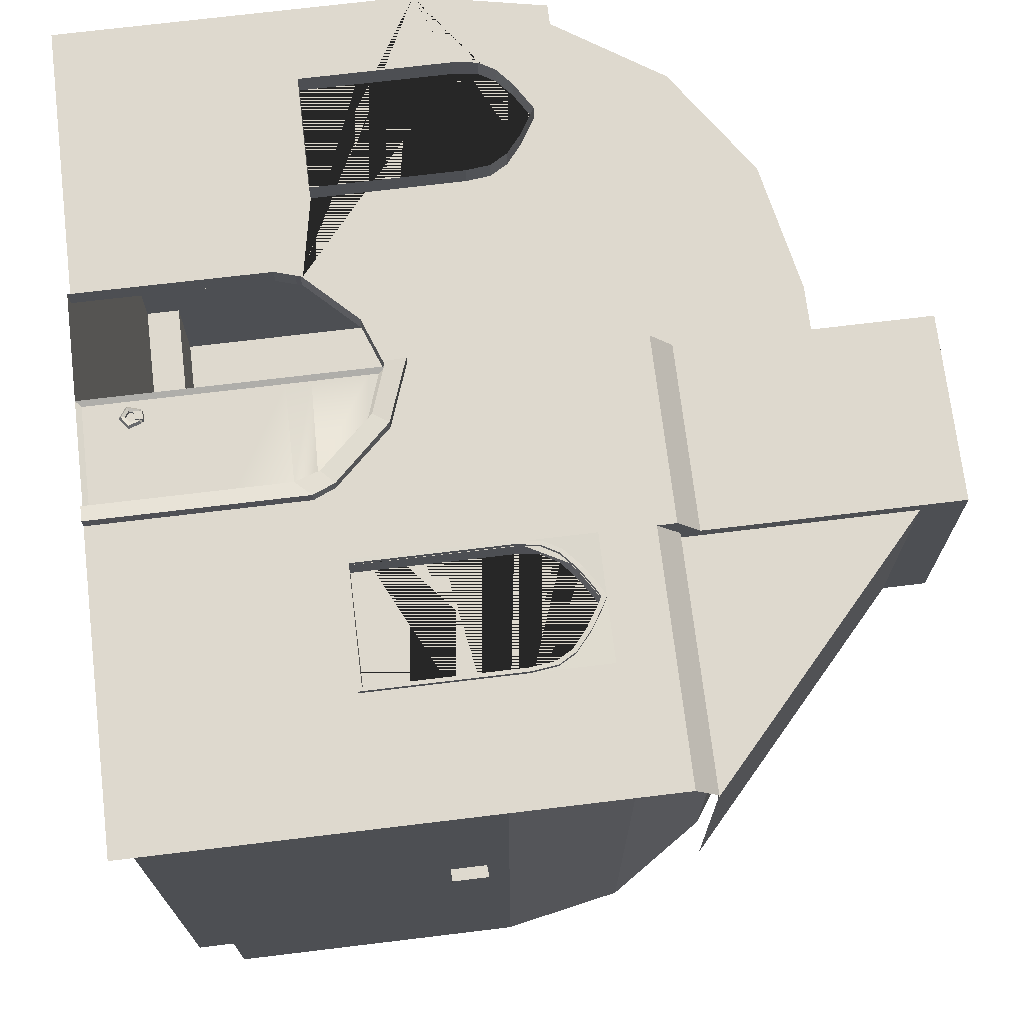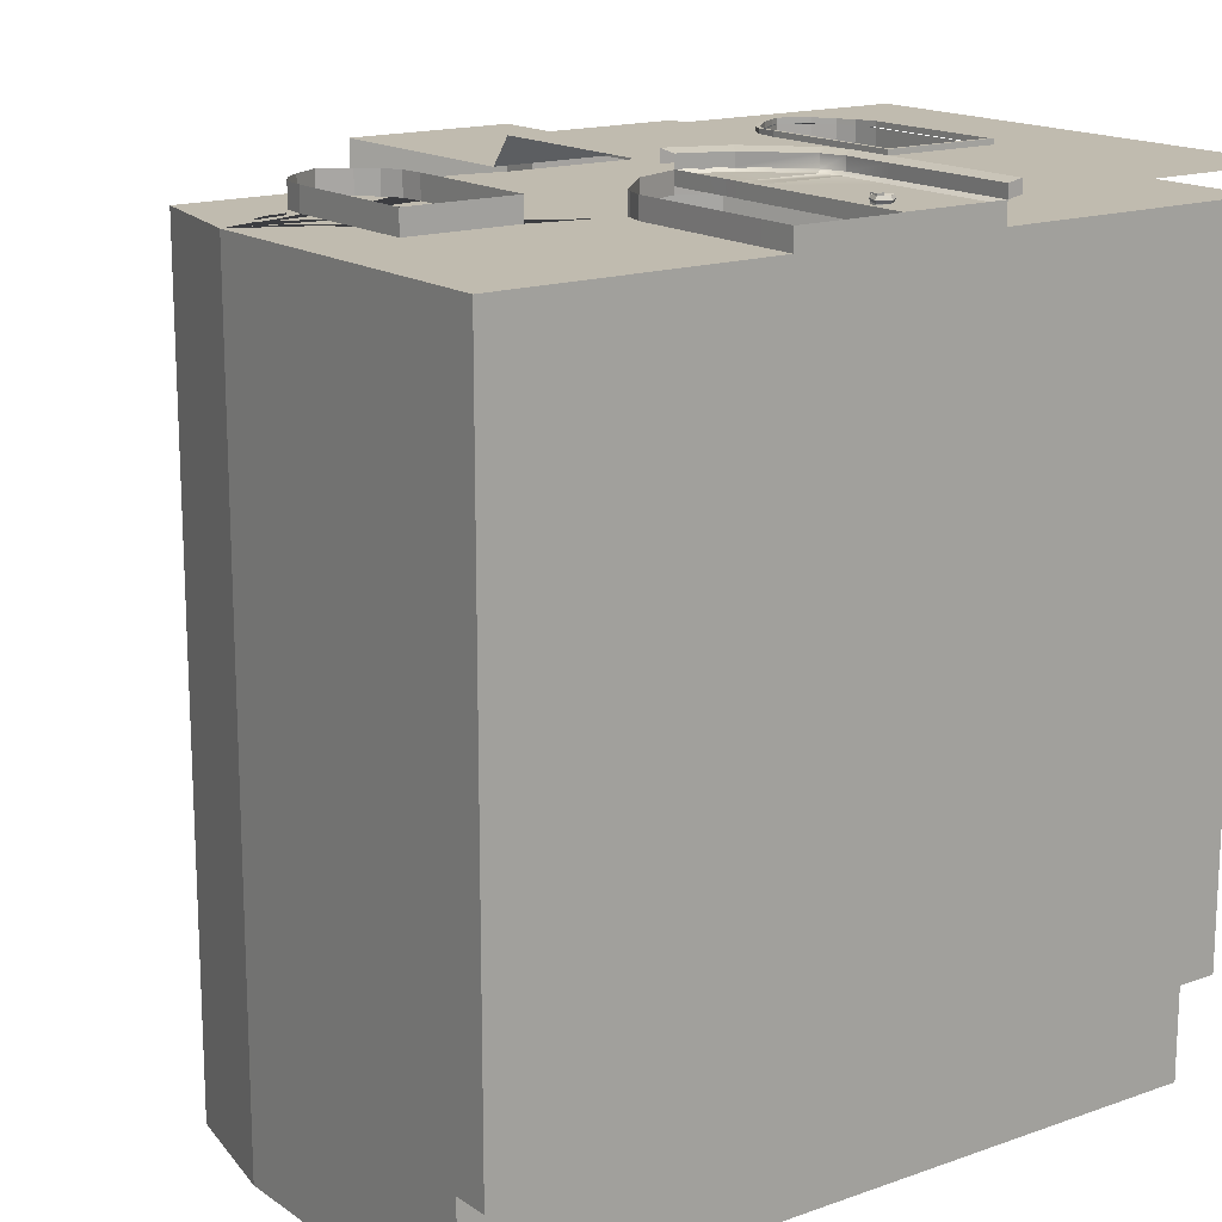
<metadata>
{"format":"obj","ext":"obj","renderer":"f3d","projection":"perspective","resolution":1024,"background":"white","views":[{"elev":71.6,"azim":83.1,"up":"+Z"},{"elev":16.1,"azim":-36.1,"up":"+Z"}]}
</metadata>
<code>
o Torus
v 1.758 2.964 34.37
v 1.758 3.137 34.61
v 1.758 3.416 34.52
v 1.758 3.416 34.23
v 1.758 3.137 34.13
v 2.604 3.579 34.37
v 2.44 3.632 34.61
v 2.174 3.719 34.52
v 2.174 3.719 34.23
v 2.44 3.632 34.13
v 2.281 4.574 34.37
v 2.179 4.434 34.61
v 2.015 4.208 34.52
v 2.015 4.208 34.23
v 2.179 4.434 34.13
v 1.234 4.574 34.37
v 1.336 4.434 34.61
v 1.5 4.208 34.52
v 1.5 4.208 34.23
v 1.336 4.434 34.13
v 0.9111 3.579 34.37
v 1.075 3.632 34.61
v 1.341 3.719 34.52
v 1.341 3.719 34.23
v 1.075 3.632 34.13
f 1 6 7 2
f 2 7 8 3
f 3 8 9 4
f 4 9 10 5
f 5 10 6 1
f 6 11 12 7
f 7 12 13 8
f 8 13 14 9
f 9 14 15 10
f 10 15 11 6
f 11 16 17 12
f 12 17 18 13
f 13 18 19 14
f 14 19 20 15
f 15 20 16 11
f 16 21 22 17
f 17 22 23 18
f 18 23 24 19
f 19 24 25 20
f 20 25 21 16
f 21 1 2 22
f 22 2 3 23
f 23 3 4 24
f 24 4 5 25
f 25 5 1 21
o Cube
v 1.449 4.077 33.89
v 1.449 4.694 33.89
v 2.066 4.077 33.89
v 2.066 4.694 33.89
v 1.449 4.077 34.68
v 1.449 4.694 34.68
v 2.066 4.077 34.68
v 2.066 4.694 34.68
f 28 29 33 32
f 32 33 31 30
f 30 31 27 26
f 28 32 30 26
f 33 29 27 31
o interior_Plane
v 0 0 30
v 30 0 30
v 0 2.942 -20.88
v 0 52.95 30
v 7.702 16.28 32.57
v 30 16.28 30
v 0 16.28 -30
v 30 16.28 -30
v 0 2.942 -30
v 30 2.942 -30
v 30 2.942 30
v 8.207 2.942 32.57
v 0 0 -20.88
v 30 0 -20.88
v 30 16.28 -20.88
v 30 2.942 -20.88
v 0 52.95 -30
v 0 52.95 -20.88
v 4.166 52.95 30
v 30 27.11 30
v 14.05 50.98 30
v 22.43 45.38 30
v 28.03 37 30
v 30 27.11 -30
v 4.166 52.95 -30
v 28.03 37 -30
v 22.43 45.38 -30
v 14.05 50.98 -30
v 30 27.11 -20.88
v 4.166 52.95 -20.88
v 28.03 37 -20.88
v 22.43 45.38 -20.88
v 14.05 50.98 -20.88
v 0 37 30
v 0 0 32.57
v 30 0 32.57
v 16.72 33.54 32.57
v 30 16.28 32.57
v 30 2.942 32.57
v 18.79 34.82 32.57
v 28.03 37 32.57
v 0 37 32.57
v 30 27.11 32.57
v 8.207 0 32.57
v 0 21.95 32.57
v 8.175 14.74 32.57
v 3.786 20.55 32.57
v 7.638 16.64 32.57
v 15.39 32.45 32.57
v 14.6 31.11 32.57
v 14.4 29.34 32.57
v 14.38 17.91 32.57
v 23.21 17.93 32.57
v 23.21 29.28 32.57
v 22.95 31.21 32.57
v 22.22 32.42 32.57
v 20.9 33.55 32.57
v 16.72 33.54 34.36
v 18.79 34.82 34.36
v 15.39 32.45 34.36
v 14.6 31.11 34.36
v 14.4 29.34 34.36
v 14.38 17.91 34.36
v 23.21 17.93 34.36
v 23.21 29.28 34.36
v 22.95 31.21 34.36
v 22.22 32.42 34.36
v 20.9 33.55 34.36
v 7.702 16.28 34.18
v 8.207 2.942 34.18
v 0 0 34.18
v 8.207 0 34.18
v 0.009177 21.95 34.18
v 8.175 14.74 34.18
v 3.786 20.55 34.18
v 7.638 16.64 34.18
v -30 0 30
v -7.702 16.28 32.57
v -30 16.28 30
v -30 16.28 -30
v -30 2.942 -30
v -30 2.942 30
v -8.207 2.942 32.57
v -30 0 -20.88
v -30 16.28 -20.88
v -30 2.942 -20.88
v -4.166 52.95 30
v -30 27.11 30
v -14.05 50.98 30
v -22.43 45.38 30
v -28.03 37 30
v -30 27.11 -30
v -4.166 52.95 -30
v -28.03 37 -30
v -22.43 45.38 -30
v -14.05 50.98 -30
v -30 27.11 -20.88
v -4.166 52.95 -20.88
v -28.03 37 -20.88
v -22.43 45.38 -20.88
v -14.05 50.98 -20.88
v -30 0 32.57
v -16.72 33.54 32.57
v -30 16.28 32.57
v -30 2.942 32.57
v -18.79 34.82 32.57
v -28.03 37 32.57
v -30 27.11 32.57
v -8.207 0 32.57
v -8.175 14.74 32.57
v -3.786 20.55 32.57
v -7.638 16.64 32.57
v -15.39 32.45 32.57
v -14.6 31.11 32.57
v -14.4 29.34 32.57
v -14.38 17.91 32.57
v -23.21 17.93 32.57
v -23.21 29.28 32.57
v -22.95 31.21 32.57
v -22.22 32.42 32.57
v -20.9 33.55 32.57
v -16.72 33.54 34.36
v -18.79 34.82 34.36
v -15.39 32.45 34.36
v -14.6 31.11 34.36
v -14.4 29.34 34.36
v -14.38 17.91 34.36
v -23.21 17.93 34.36
v -23.21 29.28 34.36
v -22.95 31.21 34.36
v -22.22 32.42 34.36
v -20.9 33.55 34.36
v -7.702 16.28 34.18
v -8.207 2.942 34.18
v -8.207 0 34.18
v -0.009177 21.95 34.18
v -8.175 14.74 34.18
v -3.786 20.55 34.18
v -7.638 16.64 34.18
f 41 48 62 57
f 42 43 41 40
f 49 44 39 48
f 35 34 68 77 69
f 47 35 44 49
f 36 46 47 49
f 36 49 43 42
f 43 49 48 41
f 34 35 47 46
f 63 51 50 58
f 53 39 71 76
f 48 39 53 62
f 40 41 57 59 60 61 58 50
f 63 58 61 66
f 66 61 60 65
f 65 60 59 64
f 64 59 57 62
f 52 63 66 54
f 54 66 65 55
f 55 65 64 56
f 56 64 62 53
f 51 63 52 37
f 67 37 52 54 55 56
f 72 45 79 38 71
f 69 77 45 72
f 76 87 88 89 90 73 70 82 83 84 85 81 80 78 75 74
f 56 53 76 74
f 39 44 72 71
f 67 56 74 75
f 44 35 69 72
f 38 81 85 86 87 76 71
f 73 90 101 92
f 88 87 98 99
f 83 82 93 94
f 89 88 99 100
f 85 84 95 96
f 86 85 96 97
f 82 70 91 93
f 84 83 94 95
f 90 89 100 101
f 87 86 97 98
f 70 73 92 91
f 80 81 109 108
f 45 77 105 103
f 38 79 107 102
f 81 38 102 109
f 78 80 108 106
f 77 68 104 105
f 79 45 103 107
f 113 125 130 118
f 42 40 113 114
f 119 118 112 115
f 110 135 142 68 34
f 117 119 115 110
f 36 119 117 46
f 36 42 114 119
f 114 113 118 119
f 34 46 117 110
f 131 126 50 51
f 121 141 137 112
f 118 130 121 112
f 40 50 126 129 128 127 125 113
f 131 134 129 126
f 134 133 128 129
f 133 132 127 128
f 132 130 125 127
f 120 122 134 131
f 122 123 133 134
f 123 124 132 133
f 124 121 130 132
f 51 37 120 131
f 67 124 123 122 120 37
f 138 137 111 143 116
f 135 138 116 142
f 141 140 75 78 144 145 149 148 147 146 136 139 154 153 152 151
f 124 140 141 121
f 112 137 138 115
f 67 75 140 124
f 115 138 135 110
f 111 137 141 151 150 149 145
f 139 156 165 154
f 152 163 162 151
f 147 158 157 146
f 153 164 163 152
f 149 160 159 148
f 150 161 160 149
f 146 157 155 136
f 148 159 158 147
f 154 165 164 153
f 151 162 161 150
f 136 155 156 139
f 144 171 172 145
f 116 167 168 142
f 111 166 170 143
f 145 172 166 111
f 78 169 171 144
f 142 168 104 68
f 143 170 167 116
o fachada_Cube_Cube.001
v 4.698 35.23 34.42
v 4.698 39.33 34.42
v 0 39.33 34.42
v 0 35.23 34.42
v 9.395 39.33 34.42
v 14.09 39.33 34.42
v 14.09 40.76 34.42
v 9.395 40.76 34.42
v 14.09 41.1 32.07
v 14.09 42.53 32.07
v 9.395 58.27 32.07
v 14.09 58.27 32.07
v 14.09 61.55 32.07
v 9.395 61.55 32.07
v 18.79 39.33 34.42
v 18.79 41.1 32.07
v 23.49 39.33 34.42
v 23.49 41.1 32.07
v 28.19 39.33 34.42
v 28.19 41.1 32.07
v 32.88 39.33 34.42
v 32.88 41.1 32.07
v 4.698 21.82 34.42
v 0 23.49 34.42
v 0 23.48 35.42
v 4.664 21.81 35.42
v 8.221 -0 34.2
v 9.395 -0 34.42
v 9.362 -0.01172 35.42
v 8.188 -0.01172 35.2
v 4.698 23.49 34.42
v 4.698 29.36 34.42
v 0 29.36 34.42
v 32.88 -0 34.42
v 32.88 5.872 34.42
v 28.19 5.872 34.42
v 28.19 -0 34.42
v 23.49 5.872 34.42
v 23.49 -0 34.42
v 18.79 5.872 34.42
v 18.79 -0 34.42
v 14.09 5.872 34.42
v 14.09 -0 34.42
v 9.395 5.872 34.42
v 3.864 20.65 34.2
v 7.604 16.65 34.21
v 7.571 16.64 35.21
v 3.831 20.64 35.2
v 32.88 11.74 34.42
v 28.19 11.74 34.42
v 23.49 11.74 34.42
v 18.79 11.74 34.42
v 14.09 11.74 34.42
v 9.395 11.74 34.42
v 0 21.99 34.21
v 0 21.98 35.21
v 32.88 17.62 34.42
v 28.19 17.62 34.42
v 23.49 17.62 34.42
v 18.79 17.62 34.42
v 14.09 17.62 34.42
v 8.685 17.58 34.42
v 9.395 15.95 34.42
v 9.362 5.86 35.42
v 32.88 23.49 34.42
v 28.19 23.49 34.42
v 23.49 23.49 34.42
v 14.09 23.49 34.42
v 9.395 23.49 34.42
v 32.88 29.36 34.42
v 28.19 29.36 34.42
v 23.49 29.36 34.42
v 14.09 29.35 34.42
v 9.395 29.36 34.42
v 32.88 35.23 34.42
v 28.19 35.23 34.42
v 23.49 35.23 34.42
v 14.09 35.23 34.42
v 9.395 35.23 34.42
v 18.79 35.22 34.42
v 8.221 14.79 34.2
v 8.221 10.58 34.2
v 8.188 10.57 35.2
v 8.188 14.78 35.2
v 8.678 17.6 35.42
v 8.188 4.695 35.2
v 9.362 11.73 35.42
v 9.362 15.94 35.42
v 8.221 4.706 34.2
v 0 40.76 34.42
v 4.698 40.76 34.42
v 4.698 42.53 32.07
v 0 42.53 32.07
v 9.395 42.53 32.07
v 4.698 58.27 32.07
v 4.698 61.55 32.07
v 9.395 61.55 31.01
v 14.09 61.55 31.01
v 14.09 61.55 11.81
v 9.395 61.55 11.81
v 4.698 61.55 31.01
v 4.698 61.55 11.81
v 0 61.55 31.01
v 0 61.55 11.81
v 0 58.27 32.07
v 0 61.55 32.07
v 14.09 58.27 31.01
v 14.09 58.27 11.81
v 18.79 41.1 31.01
v 14.09 41.1 31.01
v 14.09 42.53 31.01
v 23.49 41.1 31.01
v 32.88 41.1 31.01
v 28.19 41.1 31.01
v 32.88 41.1 11.81
v 14.09 23.49 34.84
v 14.09 29.35 34.84
v 18.79 17.62 34.84
v 14.09 17.62 34.84
v 14.38 17.93 34.41
v 14.38 23.81 34.41
v 14.38 23.81 34.84
v 14.38 17.93 34.84
v 22.47 32.65 34.34
v 21.05 33.86 34.42
v 19.66 34.74 34.41
v 23.22 31.34 34.35
v 23.49 17.62 34.84
v 16.54 33.85 34.42
v 15.11 32.64 34.34
v 14.36 31.33 34.35
v 17.93 34.73 34.41
v 23.49 29.36 34.84
v 23.22 31.34 34.77
v 23.2 29.32 34.41
v 23.2 23.81 34.41
v 23.2 23.81 34.84
v 23.2 29.32 34.84
v 23.49 23.49 34.84
v 19.6 34.37 34.41
v 18.79 34.82 34.41
v 18.79 34.82 34.84
v 19.6 34.37 34.84
v 20.91 33.54 34.42
v 20.91 33.54 34.84
v 14.38 29.31 34.41
v 14.38 29.31 34.84
v 16.67 33.53 34.42
v 15.34 32.39 34.35
v 15.34 32.4 34.78
v 16.67 33.53 34.84
v 17.93 34.74 34.84
v 16.54 33.85 34.84
v 17.98 34.36 34.41
v 17.98 34.36 34.84
v 14.63 31.17 34.35
v 14.63 31.17 34.78
v 18.79 35.23 34.84
v 19.66 34.75 34.84
v 21.05 33.86 34.84
v 15.11 32.64 34.77
v 22.47 32.65 34.77
v 22.24 32.4 34.78
v 14.36 31.33 34.77
v 23.2 17.93 34.84
v 18.79 17.93 34.84
v 22.95 31.18 34.78
v 22.95 31.18 34.35
v 23.2 17.93 34.41
v 22.24 32.4 34.35
v 18.79 17.93 34.41
f 173 174 175 176
f 177 178 179 180
f 178 181 182 179
f 183 184 185 186
f 178 187 188 181
f 187 189 190 188
f 189 191 192 190
f 191 193 194 192
f 195 196 197 198
f 199 200 201 202
f 203 204 205 196
f 204 173 176 205
f 206 207 208 209
f 209 208 210 211
f 211 210 212 213
f 213 212 214 215
f 215 214 216 200
f 217 218 219 220
f 207 221 222 208
f 208 222 223 210
f 210 223 224 212
f 212 224 225 214
f 214 225 226 216
f 227 217 220 228
f 221 229 230 222
f 222 230 231 223
f 223 231 232 224
f 224 232 233 225
f 225 233 234 235 226
f 200 216 236 201
f 229 237 238 230
f 230 238 239 231
f 233 240 241 234
f 234 241 203 195
f 237 242 243 238
f 238 243 244 239
f 240 245 246 241
f 241 246 204 203
f 242 247 248 243
f 243 248 249 244
f 245 250 251 246
f 246 251 173 204
f 247 193 191 248
f 248 191 189 249
f 249 189 187 252
f 252 187 178 250
f 250 178 177 251
f 251 177 174 173
f 196 195 203
f 253 254 255 256
f 257 198 220 219
f 201 236 258 202
f 236 259 255 258
f 198 197 228 220
f 260 257 219 256
f 259 260 256 255
f 261 199 202 258
f 226 235 260 259
f 234 195 198 257
f 218 253 256 219
f 254 261 258 255
f 235 234 257 260
f 216 226 259 236
f 262 263 264 265
f 263 180 266 264
f 180 179 182 266
f 174 177 180 263
f 175 174 263 262
f 267 183 186 268
f 269 270 271 272
f 273 269 272 274
f 275 273 274 276
f 277 267 268 278
f 279 280 271 270
f 188 281 282 181
f 184 279 270 185
f 278 268 273 275
f 268 186 269 273
f 186 185 270 269
f 182 181 282 283
f 188 190 284 281
f 192 194 285 286
f 190 192 286 284
f 182 283 279 184
f 281 284 286 285 279 283 282
f 265 264 267 277
f 264 266 183 267
f 266 182 184 183
f 279 285 287 280
f 245 240 288 289
f 233 232 290 291
f 240 233 291 288
f 292 293 294 295
f 296 299 244 249 252 298 297
f 232 231 300 290
f 301 304 252 250 245 303 302
f 299 306 305 244
f 307 308 309 310
f 231 239 311 300
f 312 315 314 313
f 316 317 315 312
f 293 318 319 294
f 320 323 322 321
f 301 325 324 304
f 326 327 323 320
f 321 322 329 328
f 304 324 330 252
f 331 315 317 332
f 289 288 294 319
f 333 322 323 325
f 330 314 315 331
f 288 291 295 294
f 332 317 335 334
f 336 329 322 333
f 290 300 337 338
f 334 335 339 306
f 311 305 310 309
f 289 319 329 336
f 291 290 338 295
f 324 327 314 330
f 300 311 309 337
f 325 323 327 324
f 306 339 310 305
f 307 310 339 340
f 308 341 337 309
f 340 339 335 342
f 342 335 317 316
f 239 244 305 311
f 343 292 295 338
f 298 331 332 297
f 252 330 331 298
f 302 333 325 301
f 297 332 334 296
f 341 343 338 337
f 303 336 333 302
f 296 334 306 299
f 328 329 319 318
f 245 289 336 303
f 313 314 327 326
o columna_Cube_Cube.002
v 19.51 -0 1.489
v 19.51 2 1.489
v 19.51 2 -1.489
v 19.51 0 -1.489
v 22.49 2 -1.489
v 22.49 0 -1.489
v 22.49 2 1.489
v 22.49 -0 1.489
v 22.03 2 -1.035
v 22.03 2 1.035
v 19.97 2 1.035
v 22.03 17.94 1.035
v 19.97 17.94 1.035
v 19.97 2 -1.035
v 22.03 17.94 -1.035
v 19.97 17.94 -1.035
v 19.54 17.94 -1.459
v 22.46 17.94 -1.459
v 22.46 17.94 1.459
v 22.46 20.96 -1.459
v 22.46 20.96 1.459
v 19.54 17.94 1.459
v 19.54 20.96 1.459
v 22.46 23.88 1.459
v 19.54 23.88 1.459
v 19.54 20.96 -1.459
v 22.46 23.88 -1.459
v 19.54 23.88 -1.459
v 24.53 21.53 1.459
v 24.53 24.45 1.459
v 1.503 30.86 -1.459
v 1.503 27.94 -1.459
v 0 27.96 -1.459
v 0 30.88 -1.459
v 26.41 22 1.459
v 26.41 24.92 1.459
v 24.53 24.45 -1.459
v 24.53 21.53 -1.459
v 26.41 22 -1.459
v 26.41 24.92 -1.459
v 28.59 25.27 -1.459
v 28.59 22.34 -1.459
v 28.59 25.27 1.459
v 28.59 22.34 1.459
v 30.97 22.47 1.459
v 30.97 25.39 1.459
v 30.97 22.47 -1.459
v 30.97 25.39 -1.459
v 0 27.96 1.459
v 0 30.88 1.459
v 1.503 30.86 1.459
v 1.503 27.94 1.459
v 18.04 23.35 1.459
v 18.04 23.35 -1.459
v 16.53 24.52 1.459
v 16.53 24.52 -1.459
v 15.03 25.31 1.459
v 15.03 25.31 -1.459
v 13.53 25.93 1.459
v 13.53 25.93 -1.459
v 12.03 26.42 1.459
v 12.03 26.42 -1.459
v 10.52 26.81 1.459
v 10.52 26.81 -1.459
v 9.019 27.14 1.459
v 9.019 27.14 -1.459
v 7.516 27.4 1.459
v 7.516 27.4 -1.459
v 6.013 27.61 1.459
v 6.013 27.61 -1.459
v 4.509 27.76 1.459
v 4.509 27.76 -1.459
v 3.006 27.87 1.459
v 3.006 27.87 -1.459
v 18.04 26.27 1.459
v 16.53 27.44 1.459
v 15.03 28.23 1.459
v 13.53 28.85 1.459
v 12.03 29.34 1.459
v 10.52 29.74 1.459
v 9.019 30.06 1.459
v 7.516 30.32 1.459
v 6.013 30.53 1.459
v 4.509 30.69 1.459
v 3.006 30.8 1.459
v 18.04 26.27 -1.459
v 16.53 27.44 -1.459
v 15.03 28.23 -1.459
v 13.53 28.85 -1.459
v 12.03 29.34 -1.459
v 10.52 29.74 -1.459
v 9.019 30.06 -1.459
v 7.516 30.32 -1.459
v 6.013 30.53 -1.459
v 4.509 30.69 -1.459
v 3.006 30.8 -1.459
f 344 345 346 347
f 347 346 348 349
f 349 348 350 351
f 351 350 345 344
f 347 349 351 344
f 350 348 352 353
f 354 353 355 356
f 346 345 354 357
f 345 350 353 354
f 348 346 357 352
f 358 359 360 361
f 352 357 359 358
f 353 352 358 355
f 357 354 356 359
f 362 361 363 364
f 355 358 361 362
f 359 356 365 360
f 356 355 362 365
f 366 364 367 368
f 360 365 366 369
f 365 362 364 366
f 361 360 369 363
f 370 371 368 367
f 363 369 371 370
f 367 364 372 373
f 374 375 376 377
f 373 372 378 379
f 370 367 373 380
f 363 370 380 381
f 364 363 381 372
f 382 383 384 385
f 372 381 382 378
f 381 380 383 382
f 380 373 379 383
f 386 387 388 389
f 383 379 386 384
f 379 378 387 386
f 378 382 385 387
f 388 390 391 389
f 387 385 390 388
f 385 384 391 390
f 384 386 389 391
f 376 392 393 377
f 394 374 377 393
f 395 394 393 392
f 375 395 392 376
f 369 366 396 397
f 397 396 398 399
f 399 398 400 401
f 401 400 402 403
f 403 402 404 405
f 405 404 406 407
f 407 406 408 409
f 409 408 410 411
f 411 410 412 413
f 413 412 414 415
f 415 414 416 417
f 417 416 395 375
f 366 368 418 396
f 396 418 419 398
f 398 419 420 400
f 400 420 421 402
f 402 421 422 404
f 404 422 423 406
f 406 423 424 408
f 408 424 425 410
f 410 425 426 412
f 412 426 427 414
f 414 427 428 416
f 416 428 394 395
f 368 371 429 418
f 418 429 430 419
f 419 430 431 420
f 420 431 432 421
f 421 432 433 422
f 422 433 434 423
f 423 434 435 424
f 424 435 436 425
f 425 436 437 426
f 426 437 438 427
f 427 438 439 428
f 428 439 374 394
f 371 369 397 429
f 429 397 399 430
f 430 399 401 431
f 431 401 403 432
f 432 403 405 433
f 433 405 407 434
f 434 407 409 435
f 435 409 411 436
f 436 411 413 437
f 437 413 415 438
f 438 415 417 439
f 439 417 375 374
o puerta_Cube_Cube.003
v 7.823 0.398 33.96
v 3.641 20.31 33.96
v 7.254 16.44 33.97
v 0.398 21.43 33.96
v 7.823 14.72 33.96
v 7.823 10.58 33.96
v 7.823 4.706 33.96
v 0.398 20.65 33.96
v 0.398 16.65 33.97
v 0.398 0.398 33.96
v 0.398 14.79 33.96
v 0.398 10.58 33.96
v 0.398 4.706 33.96
v 7.809 0.412 33.41
v 3.633 20.3 33.41
v 7.242 16.43 33.42
v 0.412 21.41 33.42
v 7.809 14.72 33.41
v 7.809 10.58 33.41
v 7.809 4.706 33.41
v 0.412 20.65 33.41
v 0.412 16.65 33.42
v 0.412 0.412 33.41
v 0.412 14.79 33.41
v 0.412 10.58 33.41
v 0.412 4.706 33.41
v 3.864 20.65 34.2
v 7.604 16.65 34.21
v 0 21.99 34.21
v 8.221 14.79 34.2
v 8.221 10.58 34.2
v 8.221 4.706 34.2
v 8.221 -0 34.2
v 0 20.65 34.2
v -0 16.65 34.21
v -0 14.79 34.2
v -0 10.58 34.2
v -0 4.706 34.2
v -0 -0 34.2
v 3.864 20.65 33.12
v 7.604 16.65 33.13
v 0 21.99 33.13
v 8.221 14.79 33.12
v 8.221 10.58 33.12
v 8.221 4.706 33.12
v 8.221 -0 33.12
v 0 20.65 33.12
v -0 16.65 33.13
v -0 14.79 33.12
v -0 10.58 33.12
v -0 4.706 33.12
v -0 -0 33.12
f 444 442 448 450
f 442 441 447 448
f 440 446 452 449
f 446 445 451 452
f 445 444 450 451
f 443 447 441
f 468 466 479 481
f 475 474 487 488
f 469 470 483 482
f 470 471 484 483
f 476 475 488 489
f 467 469 482 480
f 477 476 489 490
f 471 472 485 484
f 478 477 490 491
f 474 473 486 487
f 472 478 491 485
f 473 468 481 486
f 466 467 480 479
f 459 453 462 465
f 459 465 464 458
f 458 464 463 457
f 457 463 461 455
f 455 461 460 454
f 456 454 460
f 441 442 467 466
f 443 441 466 468
f 444 445 470 469
f 445 446 471 470
f 442 444 469 467
f 446 440 472 471
f 448 447 473 474
f 447 443 468 473
f 450 448 474 475
f 451 450 475 476
f 452 451 476 477
f 449 452 477 478
f 440 449 478 472
f 455 454 479 480
f 454 456 481 479
f 458 457 482 483
f 459 458 483 484
f 457 455 480 482
f 453 459 484 485
f 460 461 487 486
f 456 460 486 481
f 461 463 488 487
f 463 464 489 488
f 464 465 490 489
f 465 462 491 490
f 462 453 485 491

</code>
